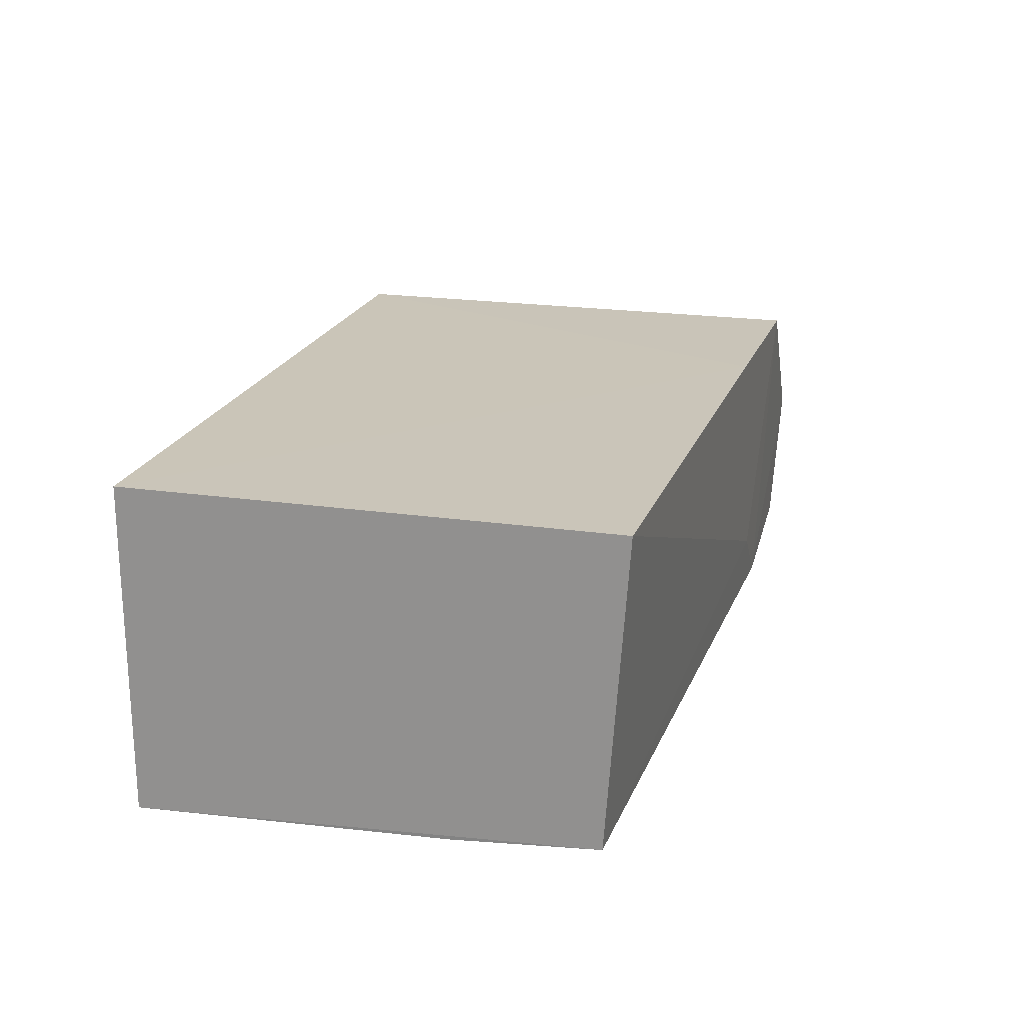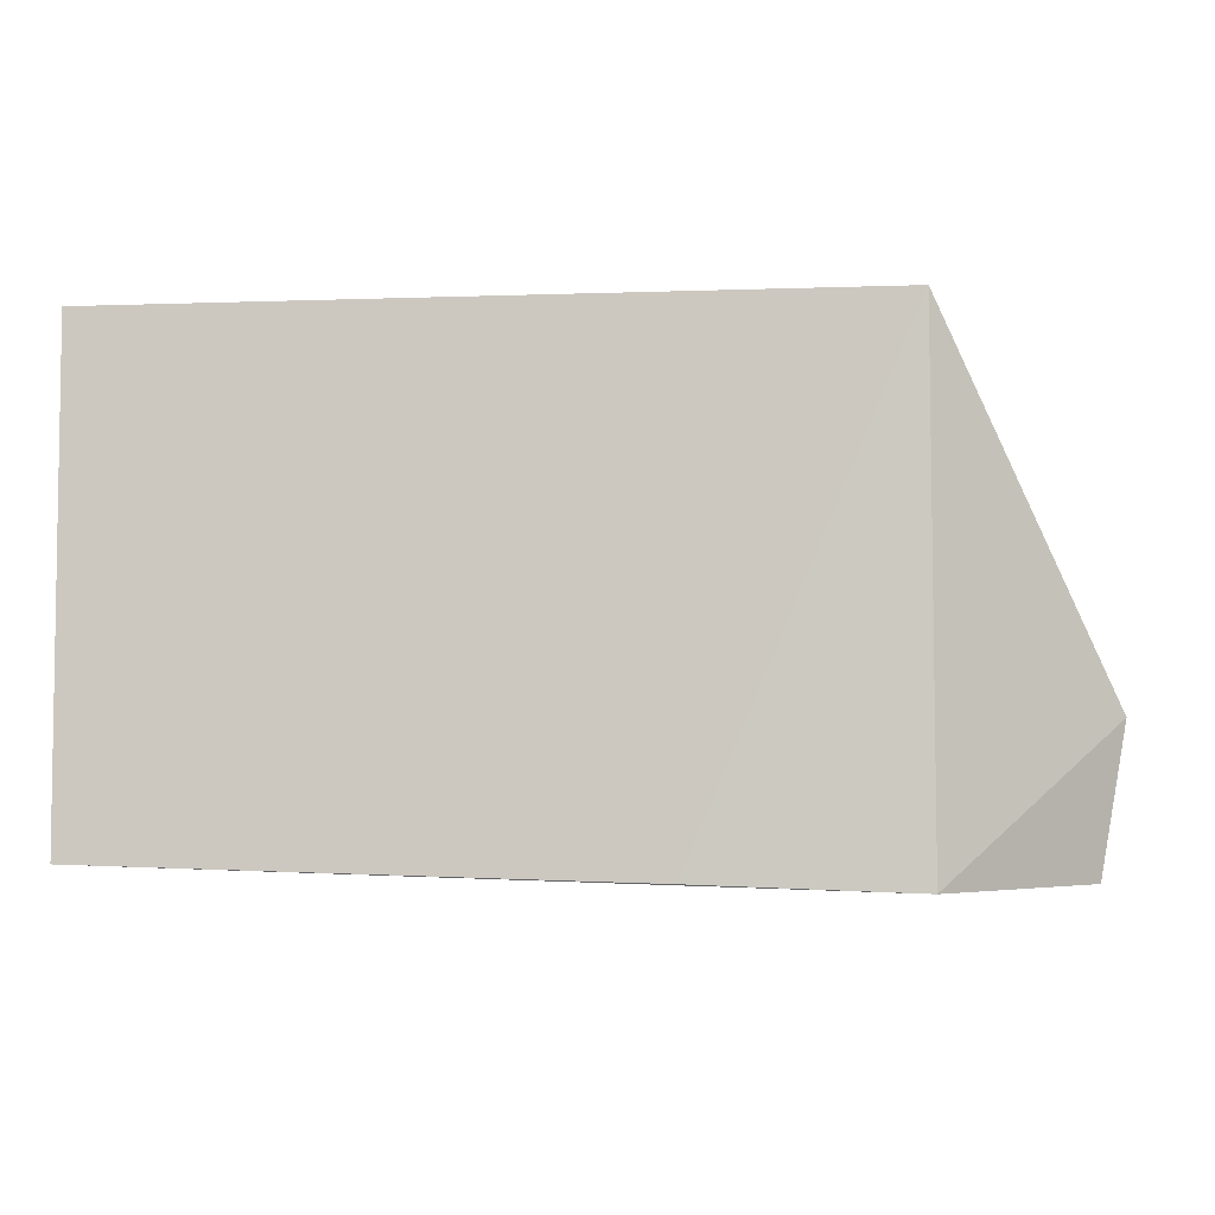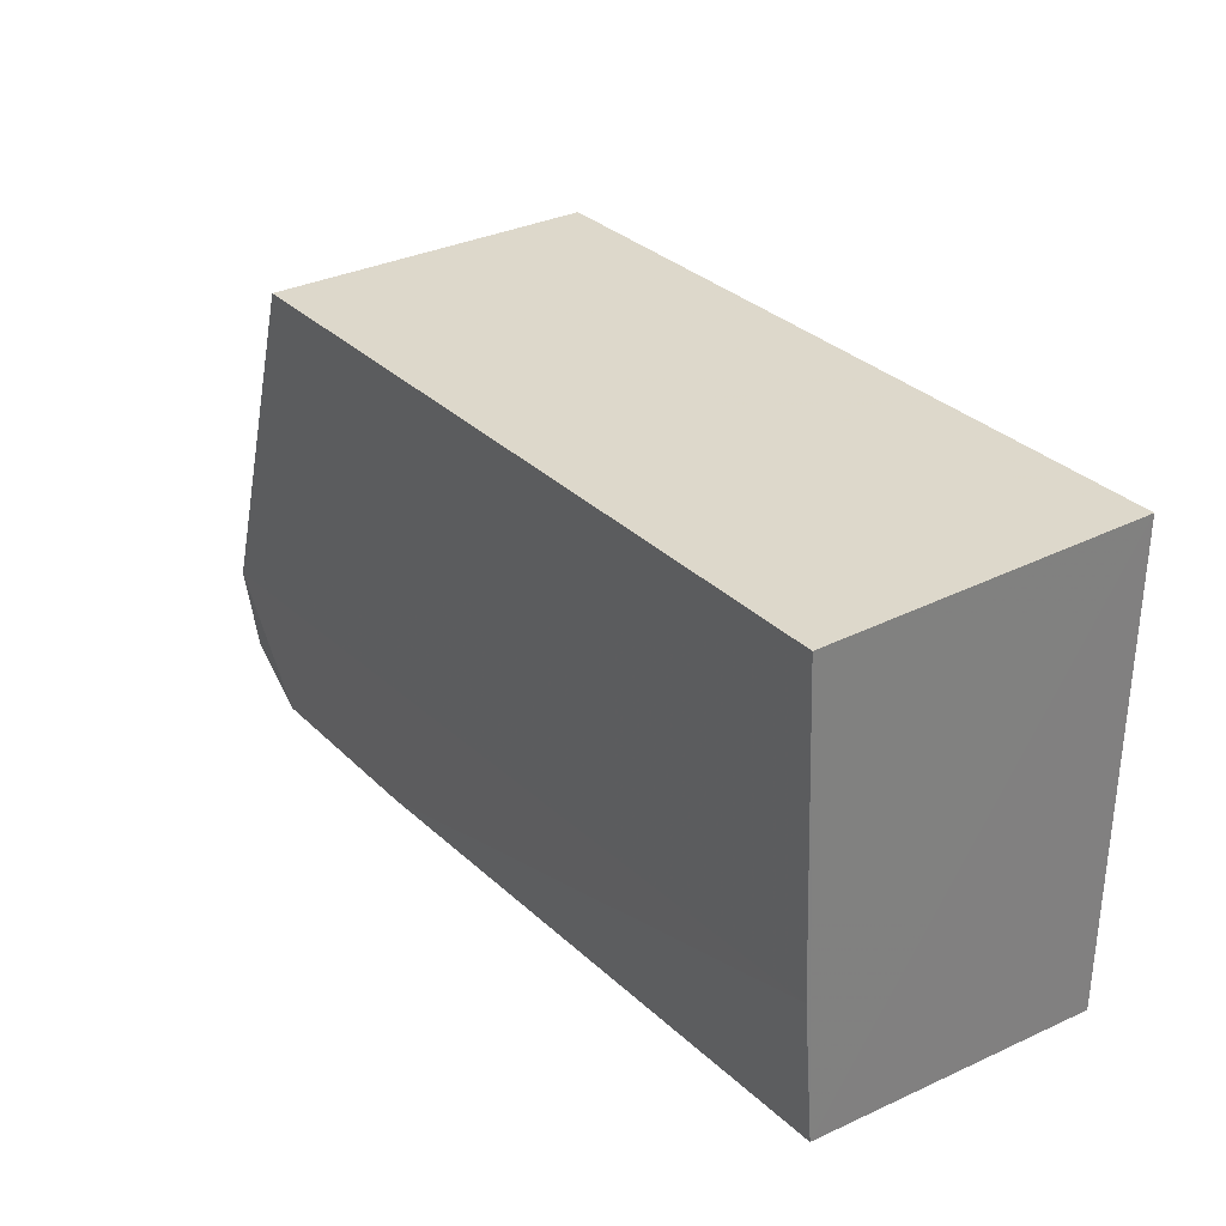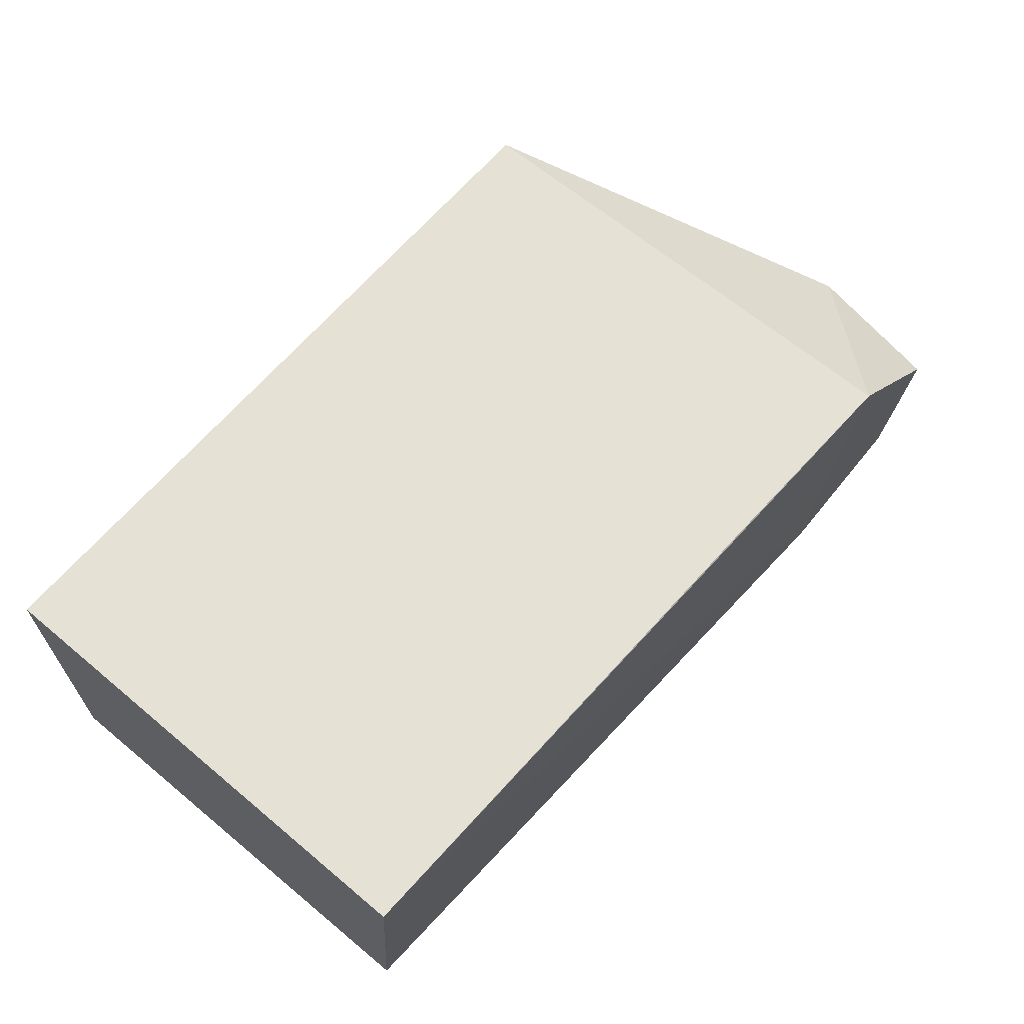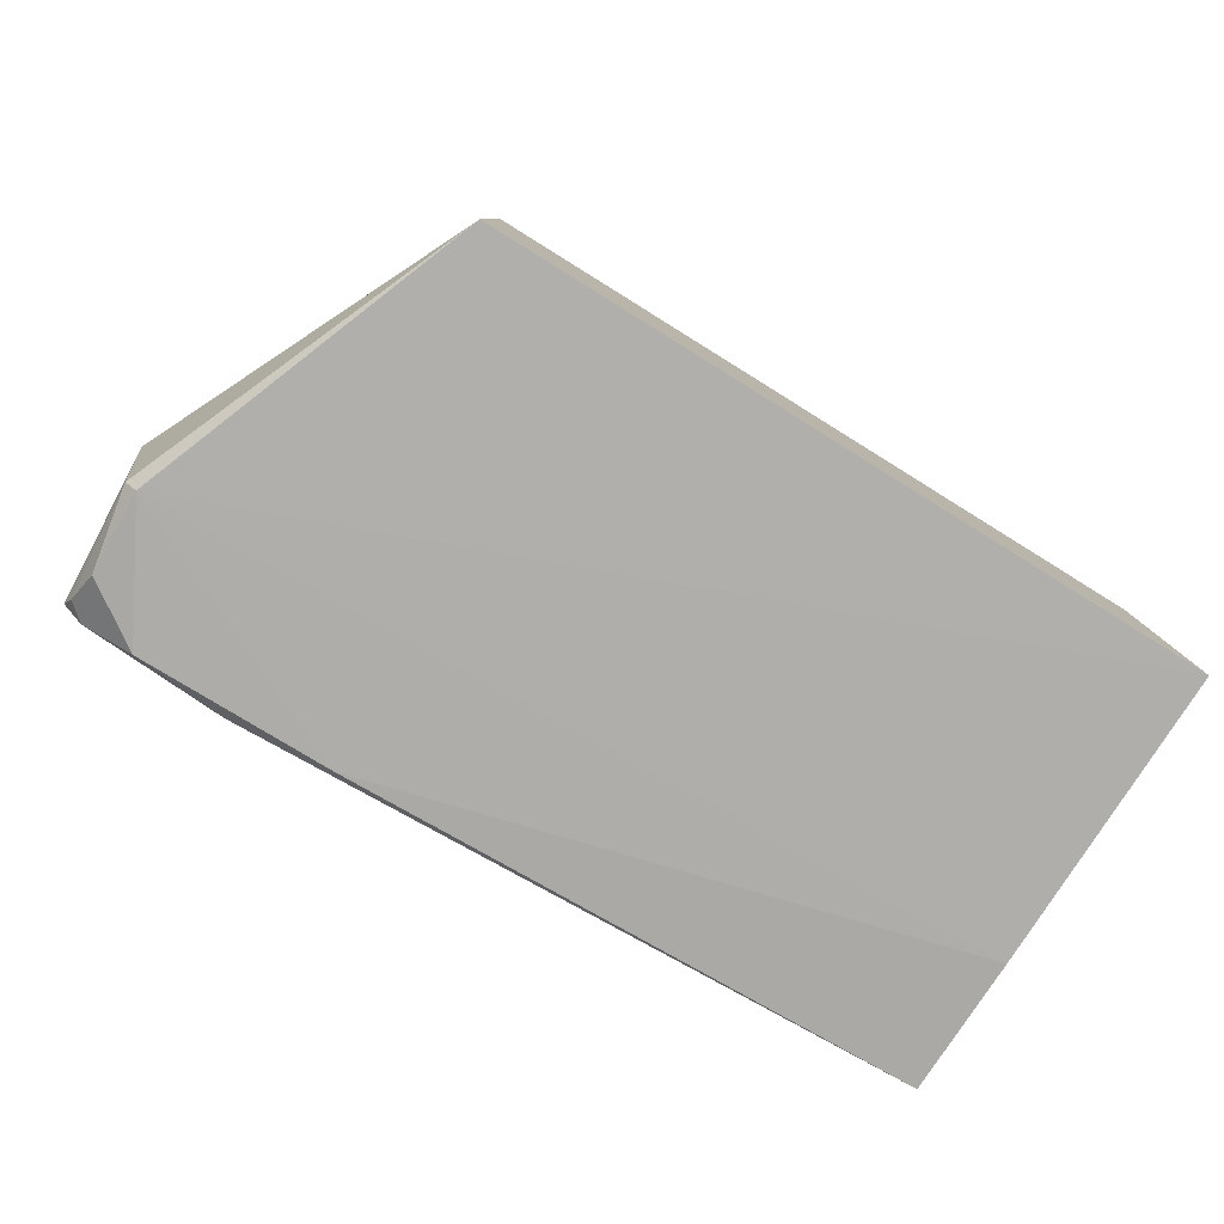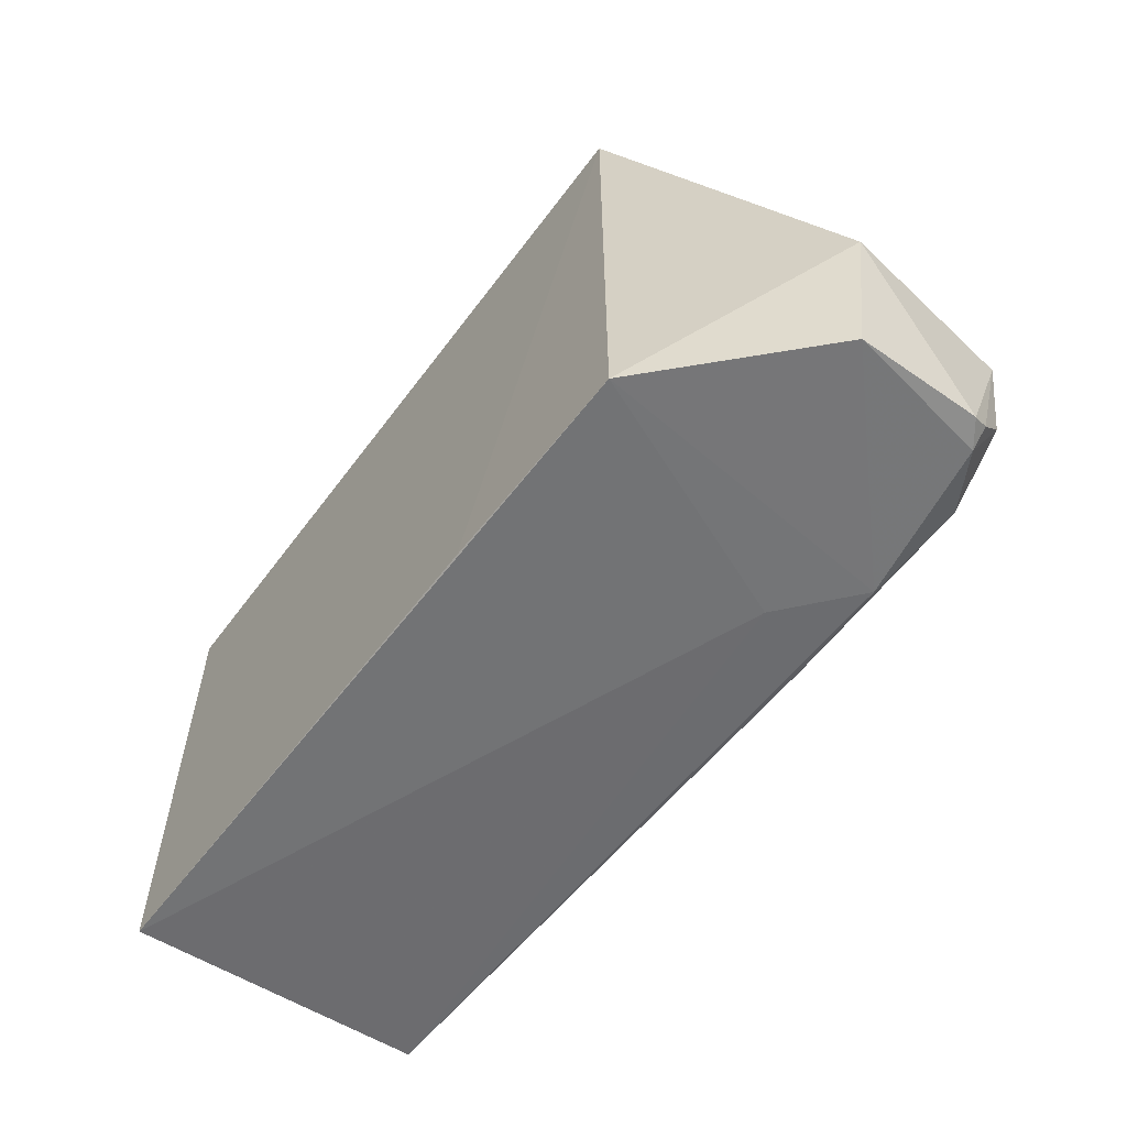
<metadata>
{"format":"obj","ext":"obj","renderer":"f3d","projection":"perspective","resolution":1024,"background":"white","views":[{"elev":20.6,"azim":-74.9,"up":"+Z"},{"elev":-5.2,"azim":6.3,"up":"+Y"},{"elev":31.1,"azim":-125.9,"up":"+Y"},{"elev":64.7,"azim":-49.8,"up":"+Z"},{"elev":-79.9,"azim":148.2,"up":"+Z"},{"elev":-58.1,"azim":53.8,"up":"+Y"}]}
</metadata>
<code>
v 0.02416 -0.01408 0.0106
v 0.02875 -0.02979 0.006109
v 0.02416 -0.01407 9.13e-05
v 0.0007168 -0.01408 0.0001654
v 0.0007197 -0.02923 0.01061
v 0.02619 -0.0293 0.0006406
v 0.000709 -0.01408 0.0106
v 0.02953 -0.02524 0.006134
v 0.02419 -0.02994 0.01059
v 0.02835 -0.02522 0.0004021
v 0.0007206 -0.02857 0.0009137
v 0.01751 -0.0297 0.01063
v 0.02313 -0.02959 0.0008824
v 0.02876 -0.02525 0.0007364
v 0.0007305 -0.02399 0.0005539
v 0.0209 -0.02963 0.002849
v 0.01978 -0.02923 0.0006441
v 0.02794 -0.02959 0.001645
v 0.02869 -0.02948 0.002188
v 0.02826 -0.02797 0.0007392
v 0.02851 -0.02911 0.001616
f 7 1 3
f 7 3 4
f 8 3 1
f 9 8 1
f 9 2 8
f 10 4 3
f 11 7 4
f 11 5 7
f 12 7 5
f 12 1 7
f 12 9 1
f 12 5 9
f 13 2 9
f 14 10 3
f 14 3 8
f 15 11 4
f 15 4 10
f 16 13 9
f 16 9 5
f 16 5 11
f 16 11 13
f 17 13 11
f 17 6 13
f 17 11 15
f 17 15 10
f 17 10 6
f 18 13 6
f 18 2 13
f 19 14 8
f 19 8 2
f 19 2 18
f 20 18 6
f 20 6 10
f 20 10 14
f 21 19 18
f 21 18 20
f 21 20 14
f 21 14 19

</code>
